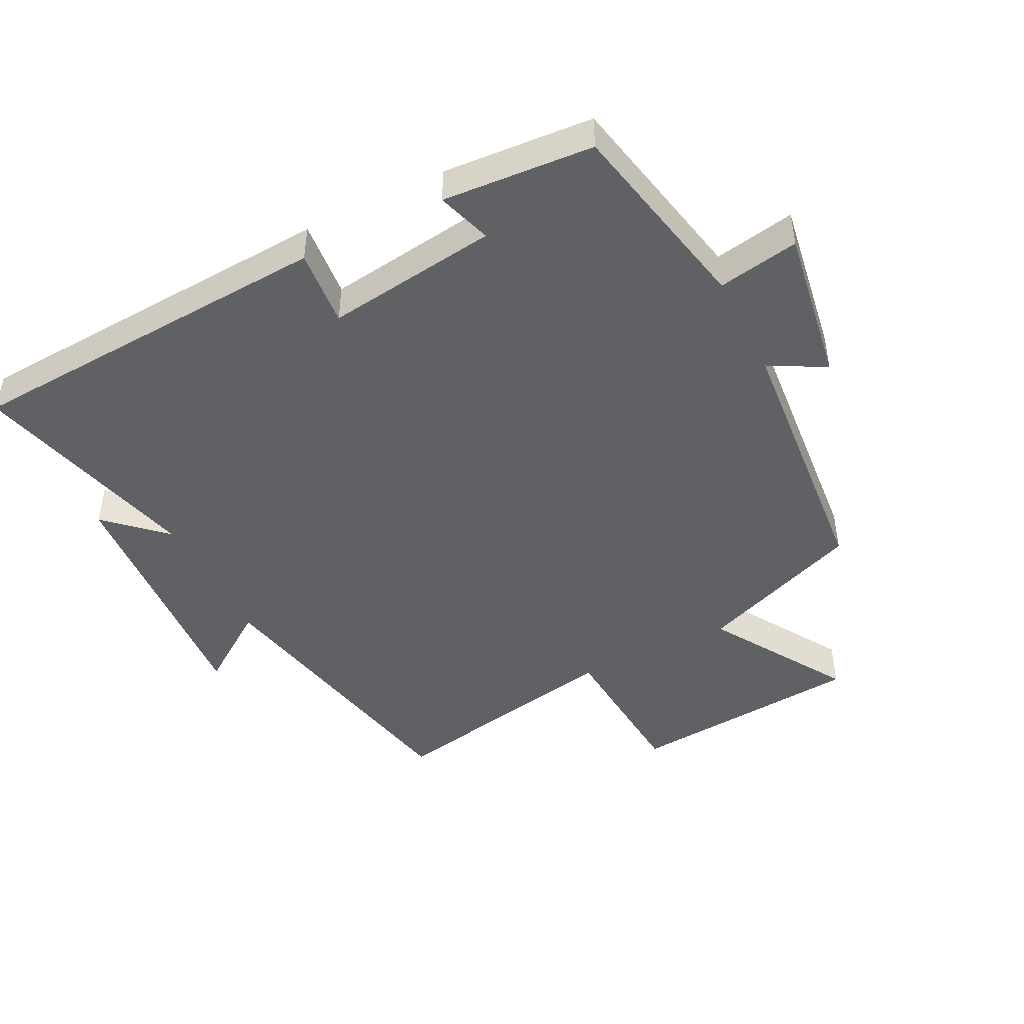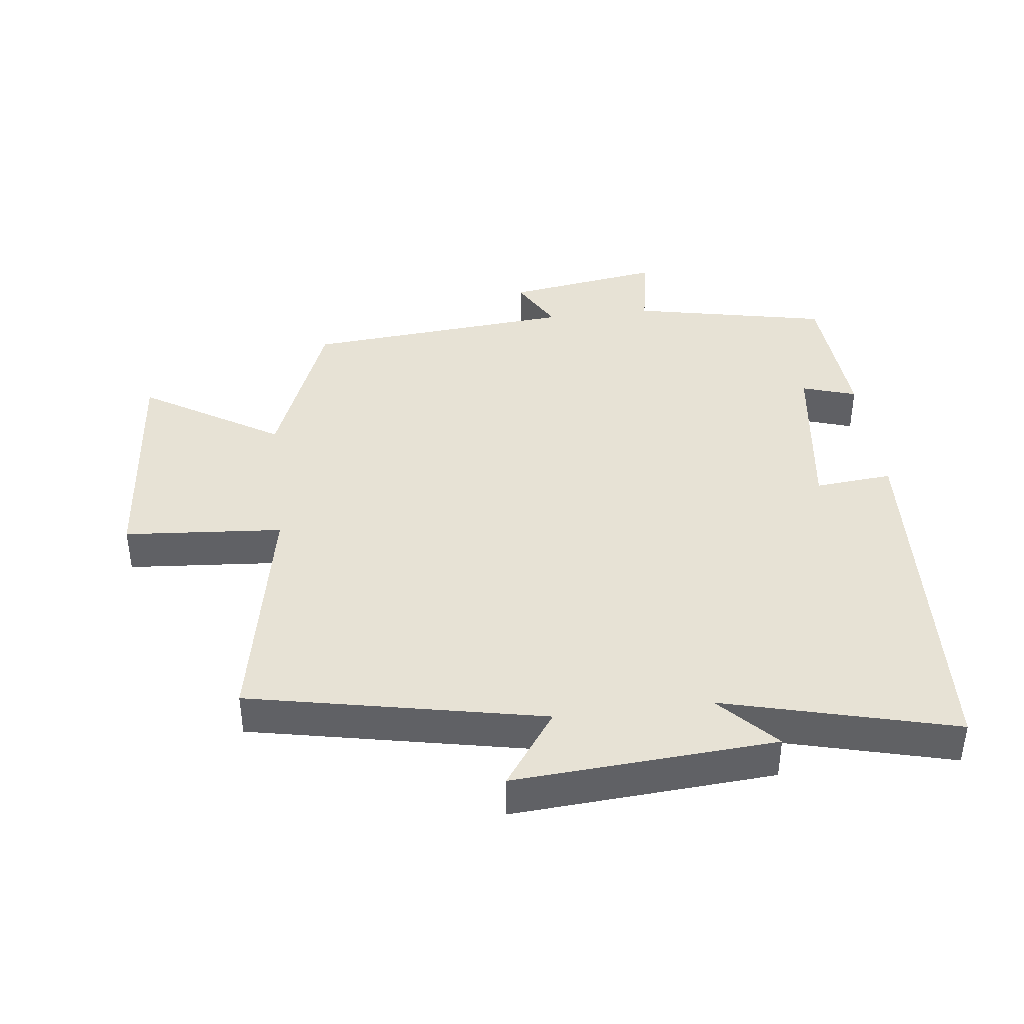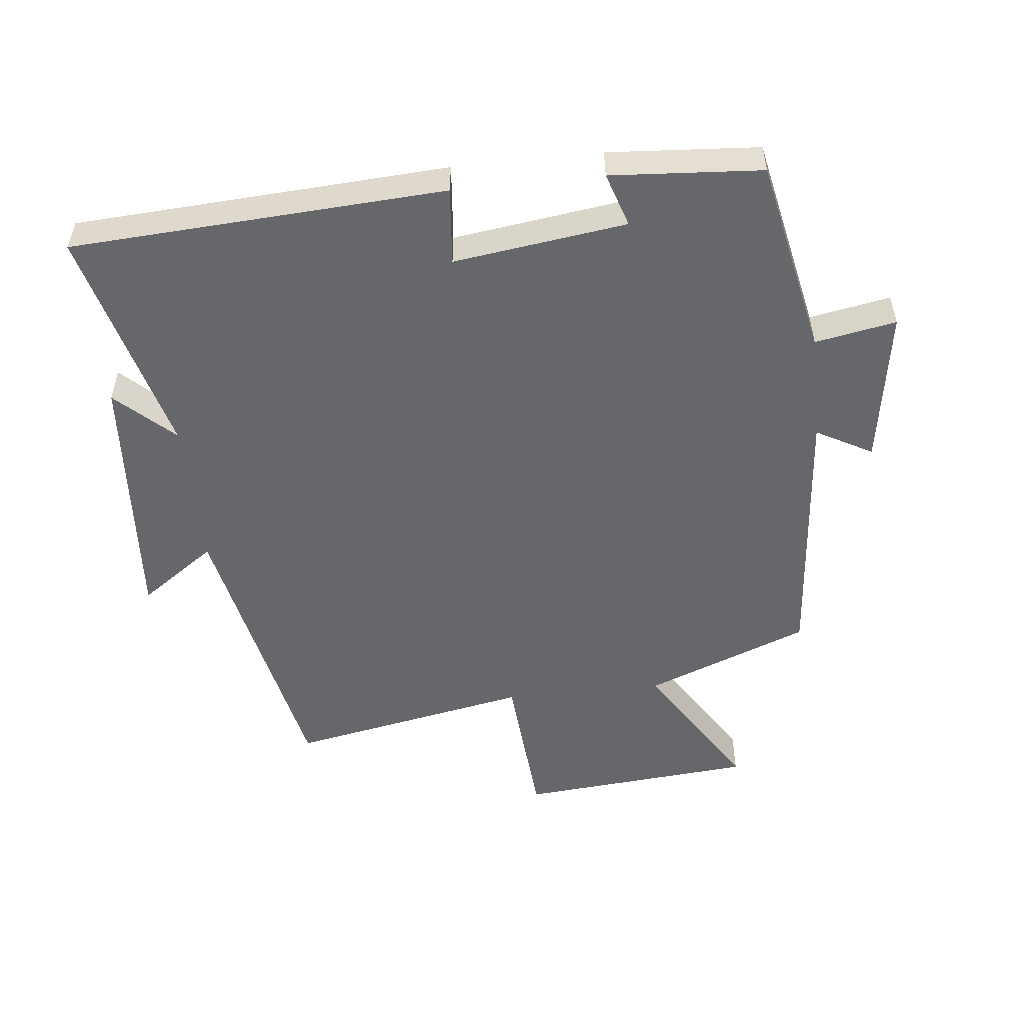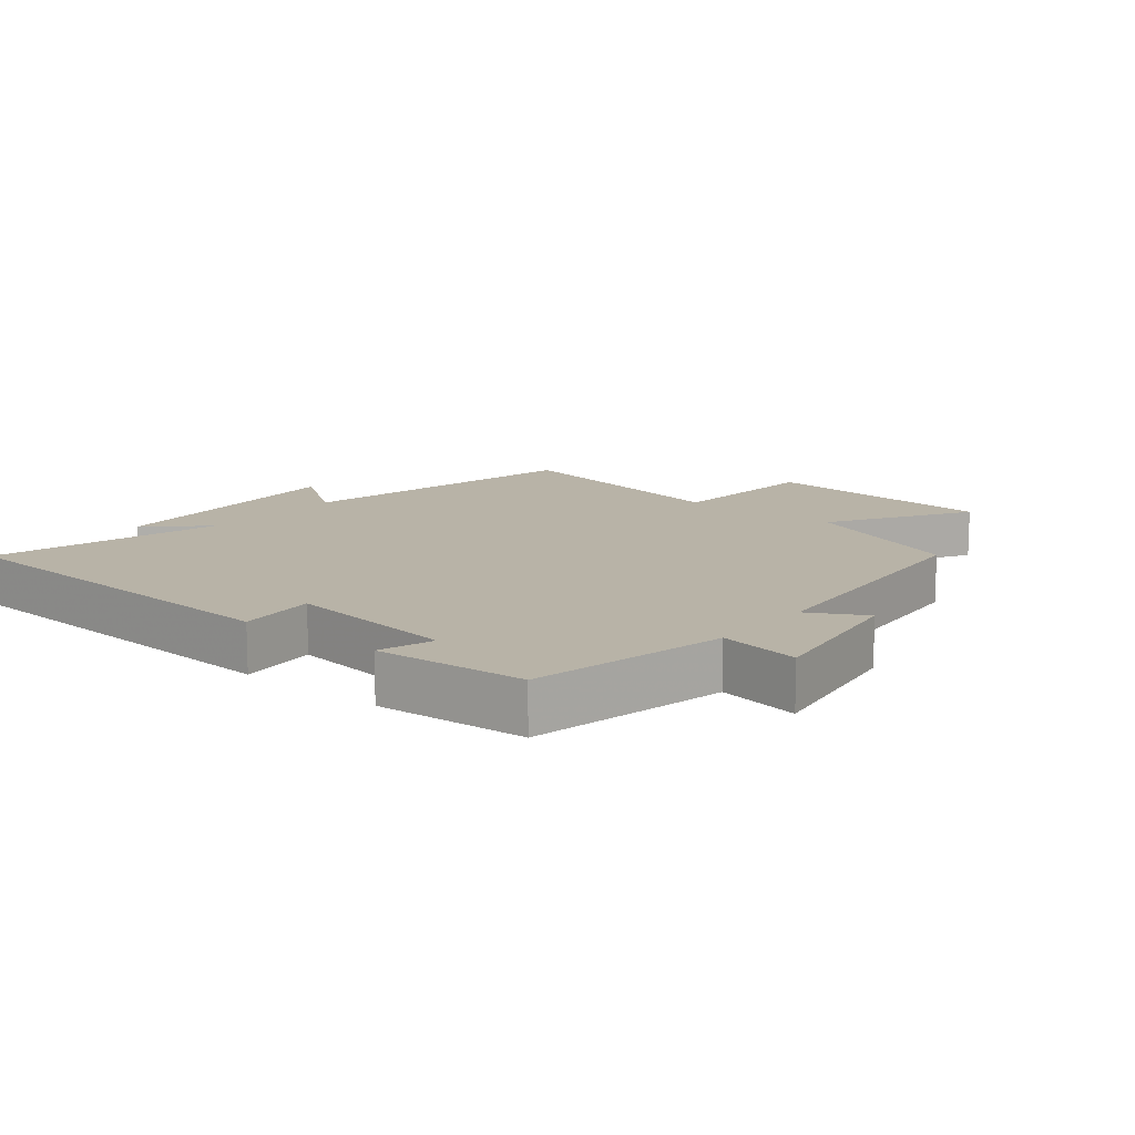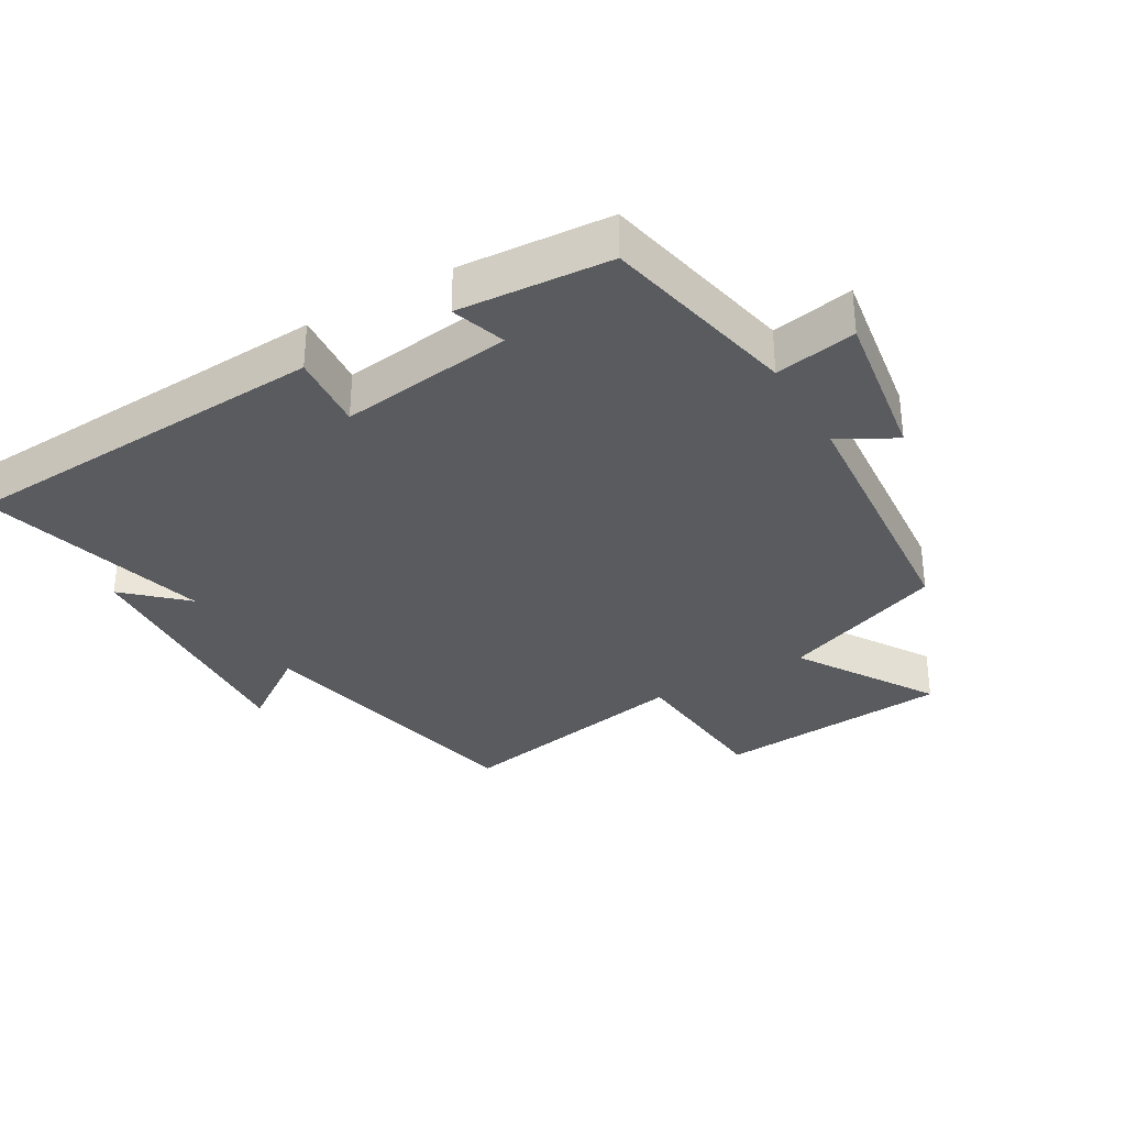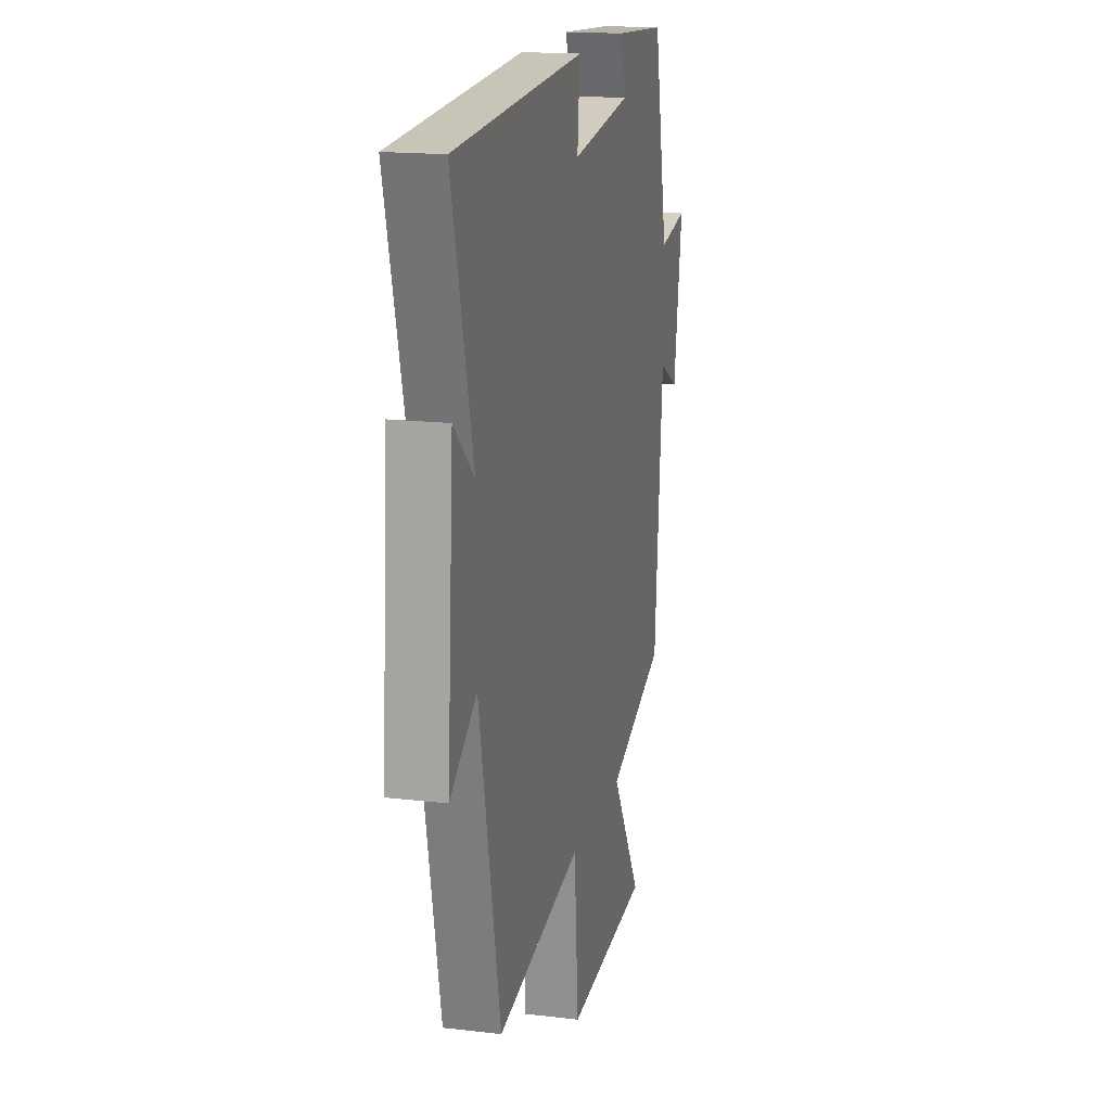
<metadata>
{"format":"obj","ext":"obj","renderer":"f3d","projection":"perspective","resolution":1024,"background":"white","views":[{"elev":-46.0,"azim":26.7,"up":"+Y"},{"elev":40.1,"azim":-96.9,"up":"+Y"},{"elev":-52.2,"azim":6.1,"up":"+Y"},{"elev":12.8,"azim":39.1,"up":"+Y"},{"elev":-32.5,"azim":30.3,"up":"+Y"},{"elev":16.9,"azim":-76.5,"up":"+Z"}]}
</metadata>
<code>
v -0.408 0.07 -0.572
v -0.5 0.07 -0.123
v -0.616 0.07 -0.205
v -0.588 0.07 0.195
v -0.5 0.07 0.113
v -0.592 0.07 0.466
v -0.02 0.07 0.5
v -0.031 0.07 0.381
v 0.233 0.07 0.417
v 0.206 0.07 0.5
v 0.437 0.07 0.484
v 0.5 0.07 0.182
v 0.624 0.07 0.205
v 0.586 0.07 -0.035
v 0.5 0.07 0.012
v 0.464 0.07 -0.402
v 0.213 0.07 -0.5
v 0.344 0.07 -0.711
v -0.018 0.07 -0.743
v -0.037 0.07 -0.5
v -0.408 0 -0.572
v -0.5 0 -0.123
v -0.616 0 -0.205
v -0.588 0 0.195
v -0.5 0 0.113
v -0.592 0 0.466
v -0.02 0 0.5
v -0.031 0 0.381
v 0.233 0 0.417
v 0.206 0 0.5
v 0.437 0 0.484
v 0.5 0 0.182
v 0.624 0 0.205
v 0.586 0 -0.035
v 0.5 0 0.012
v 0.464 0 -0.402
v 0.213 0 -0.5
v 0.344 0 -0.711
v -0.018 0 -0.743
v -0.037 0 -0.5
f 17 18 19 20
f 15 16 17 20
f 15 20 1 2
f 12 13 14 15
f 12 15 2
f 9 10 11 12
f 8 9 12 2
f 5 6 7 8
f 5 8 2 3
f 3 4 5
f 40 39 38 37
f 40 37 36 35
f 22 21 40 35
f 35 34 33 32
f 22 35 32
f 32 31 30 29
f 22 32 29 28
f 28 27 26 25
f 23 22 28 25
f 25 24 23
f 1 21 22 2
f 2 22 23 3
f 3 23 24 4
f 4 24 25 5
f 5 25 26 6
f 6 26 27 7
f 7 27 28 8
f 8 28 29 9
f 9 29 30 10
f 10 30 31 11
f 11 31 32 12
f 12 32 33 13
f 13 33 34 14
f 14 34 35 15
f 15 35 36 16
f 16 36 37 17
f 17 37 38 18
f 18 38 39 19
f 19 39 40 20
f 20 40 21 1

</code>
